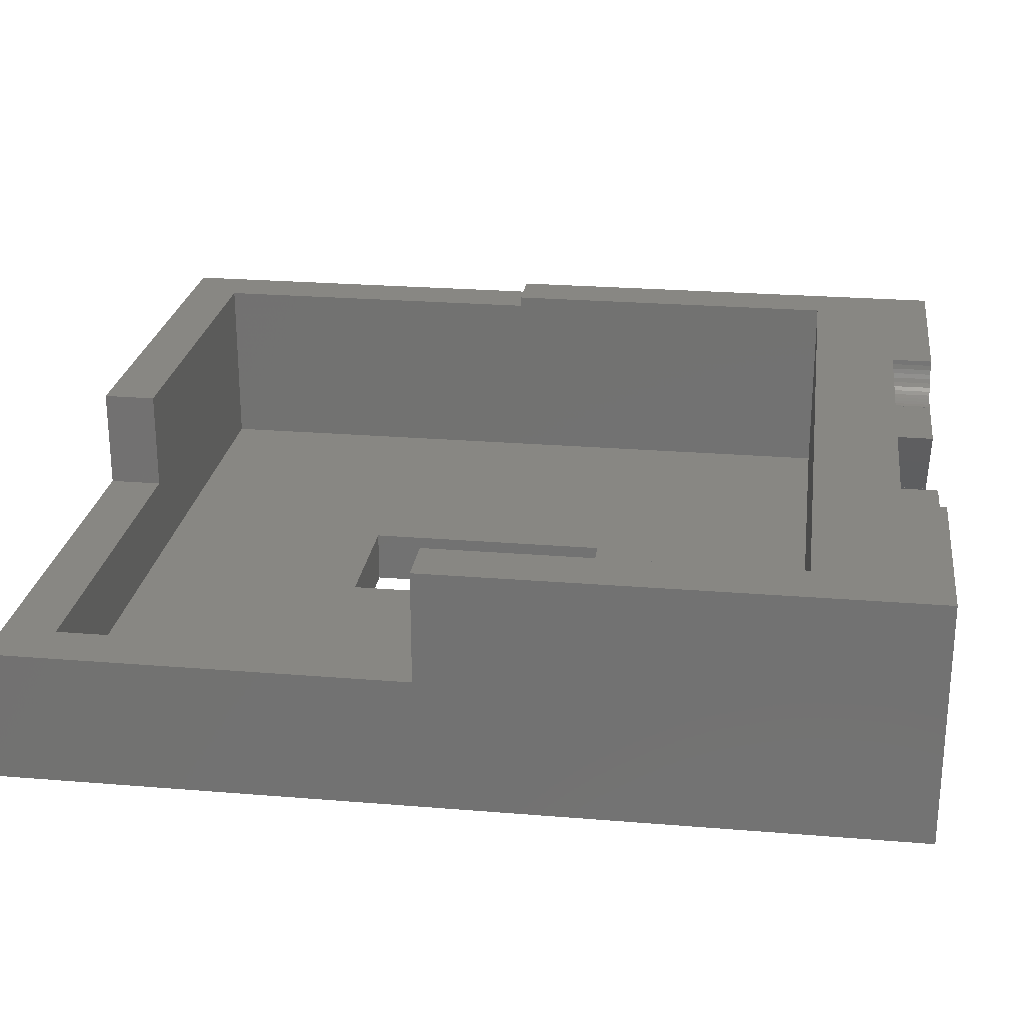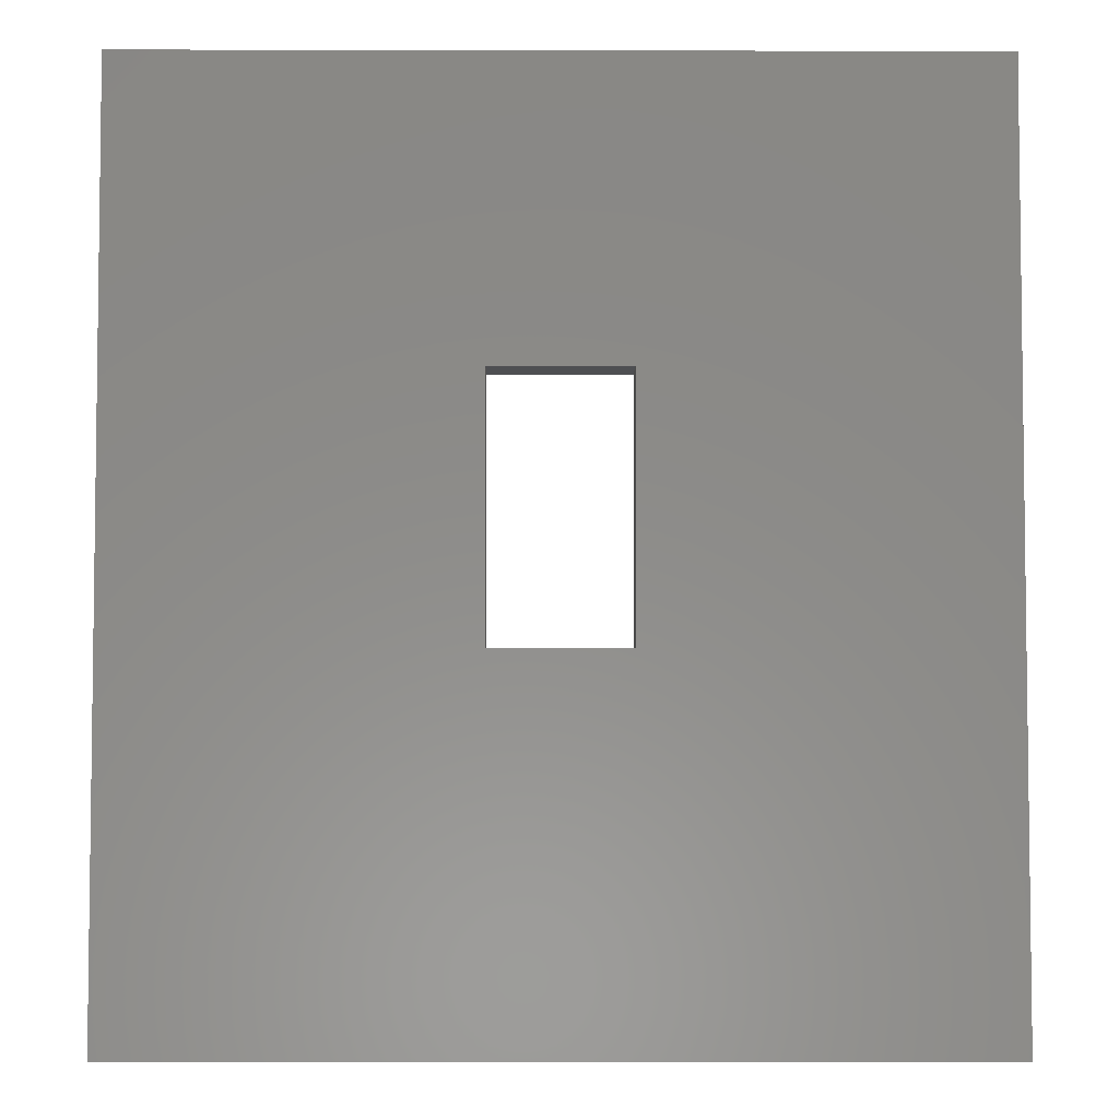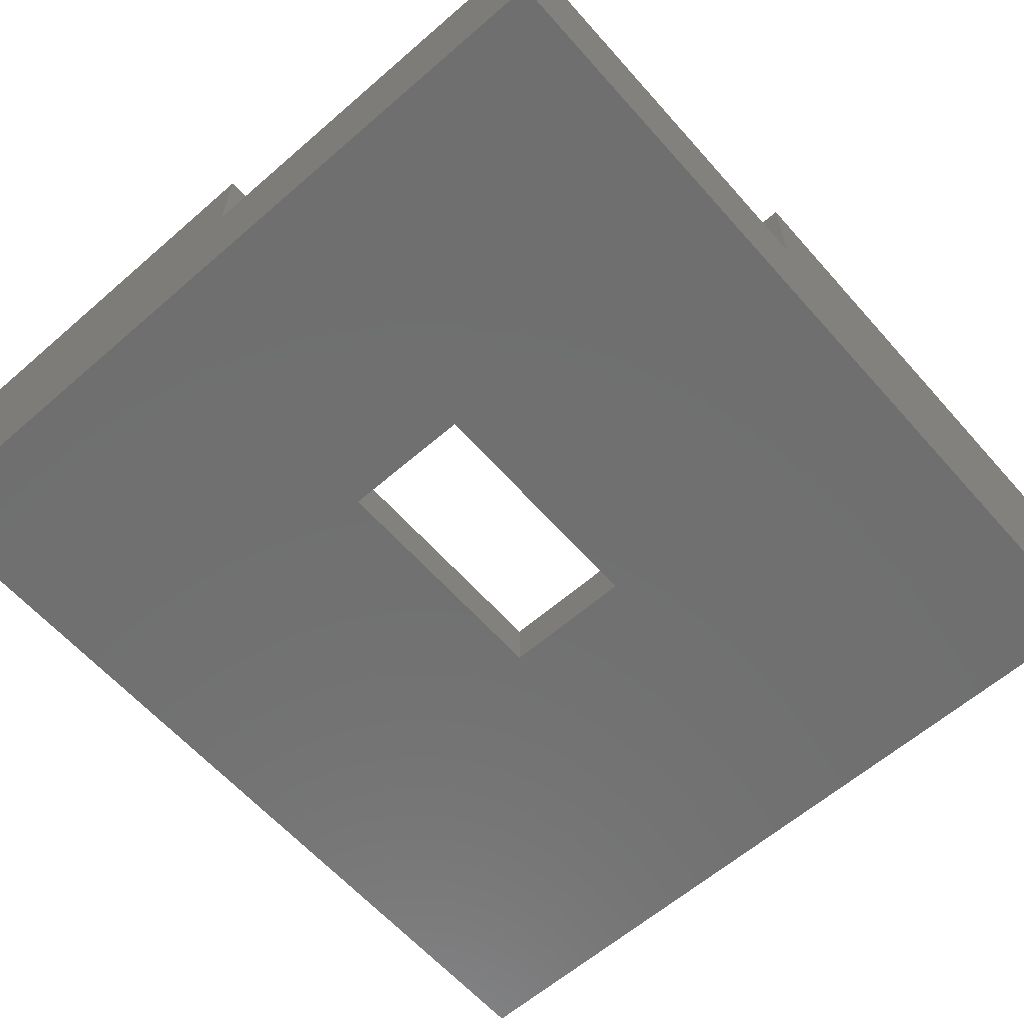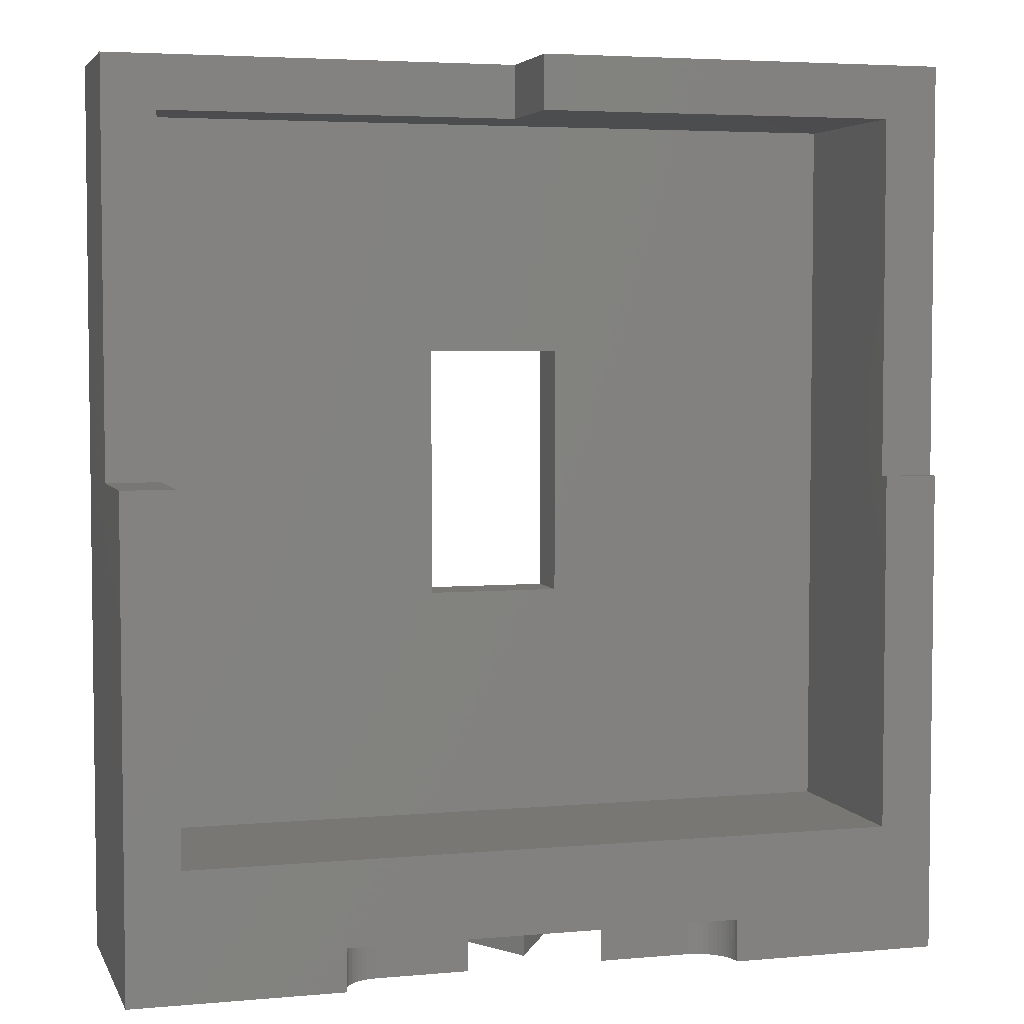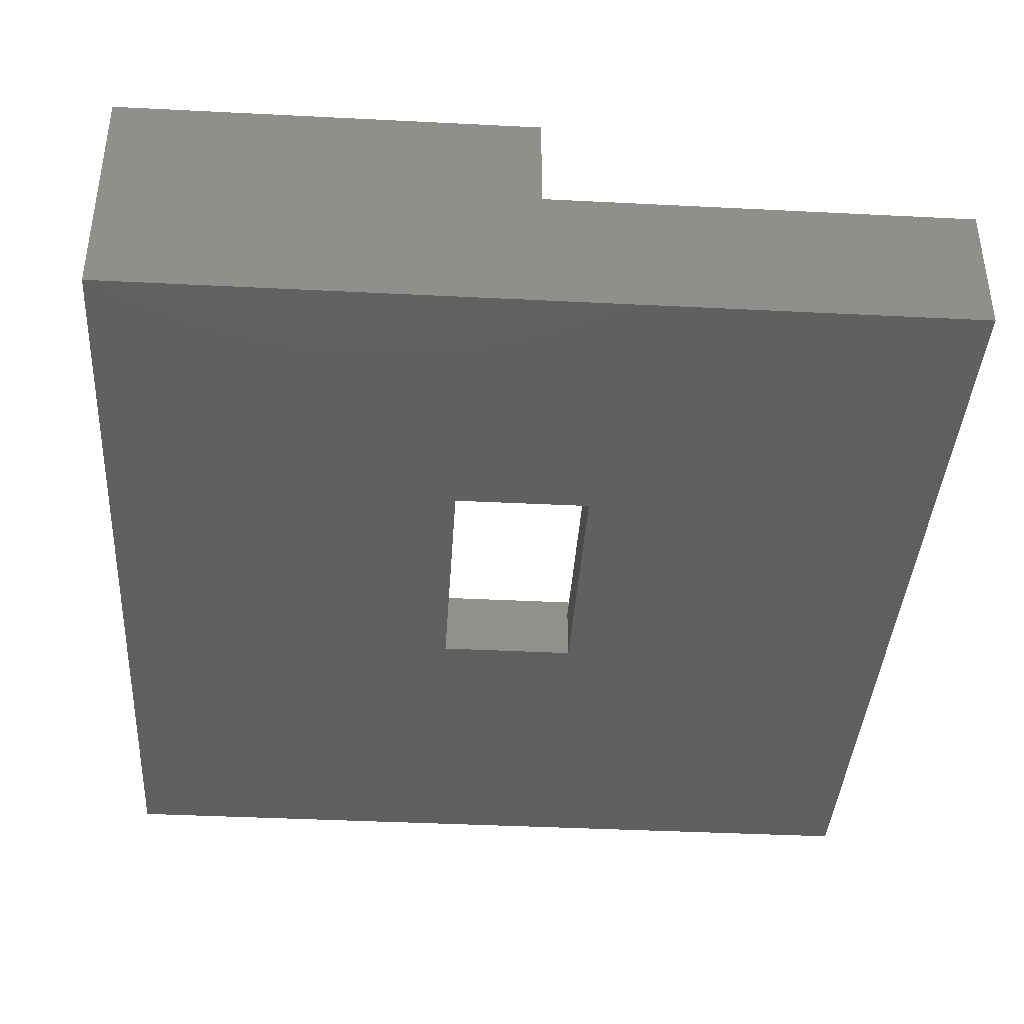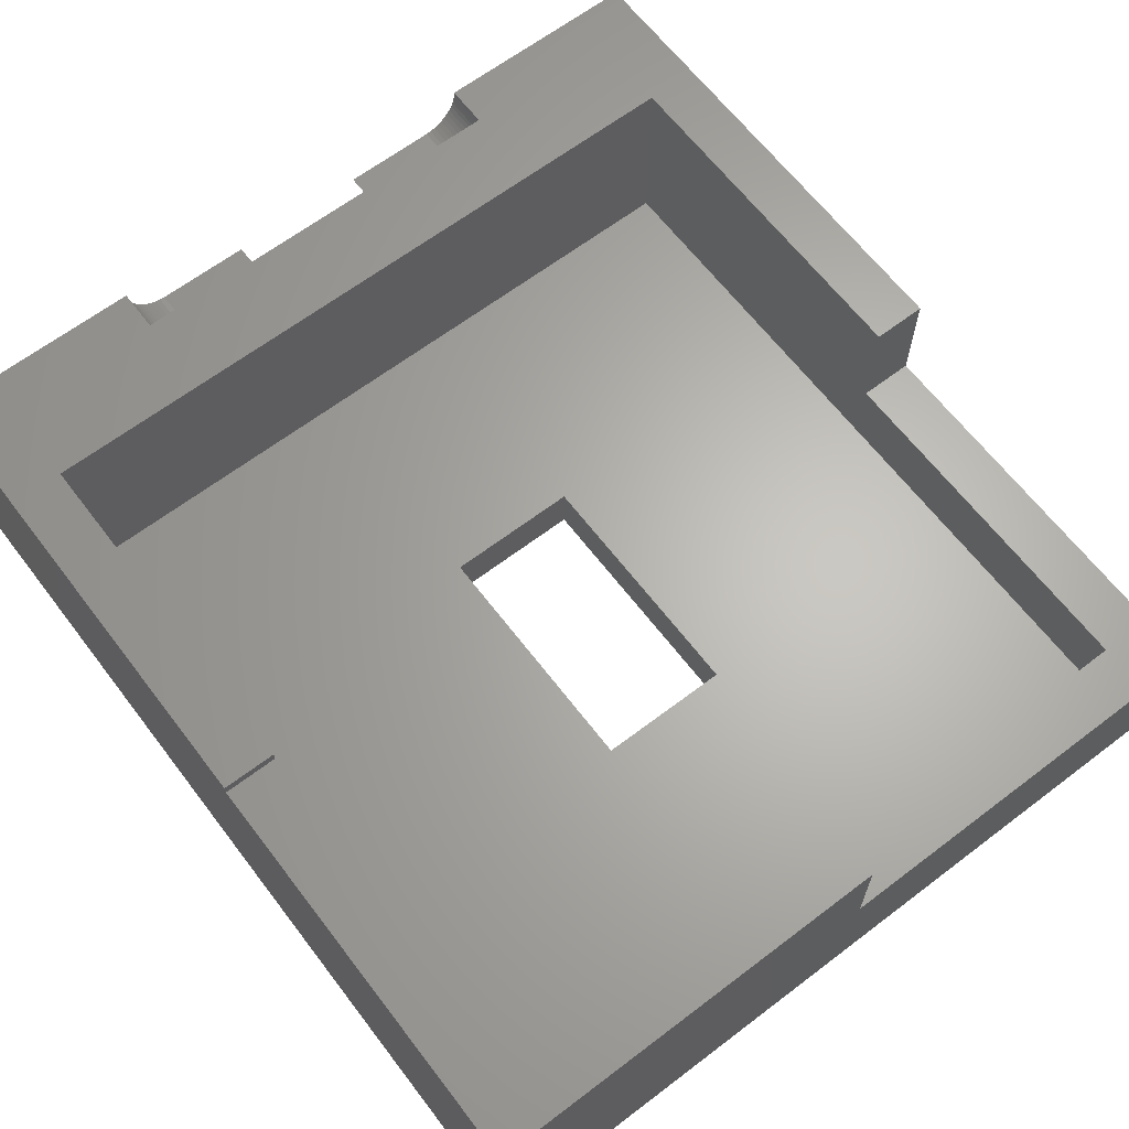
<metadata>
{"format":"stl","ext":"stl","renderer":"f3d","projection":"perspective","resolution":1024,"background":"white","views":[{"elev":24.5,"azim":-82.3,"up":"+Z"},{"elev":-4.6,"azim":179.6,"up":"+Y"},{"elev":-61.7,"azim":-138.6,"up":"+Z"},{"elev":4.4,"azim":-16.1,"up":"+Y"},{"elev":-39.5,"azim":176.4,"up":"+Z"},{"elev":64.7,"azim":142.6,"up":"+Z"}]}
</metadata>
<code>
# stl→obj: 218 verts, 436 faces
v -38.5 38.5 0
v -38.5 0 12.5
v -38.5 38.5 12.5
v -38.5 -45.5 0
v -38.5 -45.5 23
v -38.5 0 23
v 38.5 0 23
v 38.5 -45.5 23
v 38.5 0 22
v 38.5 38.5 0
v 38.5 38.5 22
v 38.5 -45.5 0
v 0 38.5 12.5
v 0 38.5 22
v 6.25 -11.75 0
v 6.25 11.75 0
v -6.25 -11.75 0
v -6.25 11.75 0
v -33.5 0 23
v -33.5 -33.5 23
v -33.5 0 12.5
v -33.5 33.5 5
v -33.5 33.5 12.5
v -33.5 -33.5 5
v 33.5 33.5 5
v 33.5 0 22
v 33.5 33.5 22
v 33.5 -33.5 5
v 33.5 -33.5 23
v 33.5 0 23
v 0 33.5 12.5
v 0 33.5 22
v 6.25 11.75 5
v -6.25 11.75 5
v -6.25 -11.75 5
v 6.25 -11.75 5
v 15 -45.5 19.25
v 15 -41.5 19.26
v 15 -41.5 19.25
v 15 -45.5 19.26
v -10.71 -41.5 8.067
v -4.259 -41.5 8.138
v -10.93 -41.5 8.484
v -10.44 -41.5 7.68
v -4.661 -41.5 7.559
v -4.377 -41.5 7.934
v -10.12 -41.5 7.33
v -4.991 -41.5 7.223
v -9.767 -41.5 7.023
v -5.36 -41.5 6.93
v -9.375 -41.5 6.762
v -5.763 -41.5 6.686
v -8.953 -41.5 6.553
v -6.193 -41.5 6.495
v -8.508 -41.5 6.398
v -6.644 -41.5 6.359
v -8.048 -41.5 6.3
v -7.108 -41.5 6.28
v -7.579 -41.5 6.26
v -6.495 -41.5 19.25
v -1.618e-15 -41.5 15.5
v 6.495 -41.5 19.25
v -10.74 -41.5 11.88
v -10.75 -41.5 11.88
v -11.04 -41.5 11.24
v -10.86 -41.5 11.68
v -11.17 -41.5 10.79
v -11.24 -41.5 10.32
v -11.25 -41.5 9.853
v -11.2 -41.5 9.384
v -11.09 -41.5 8.926
v -4.252 -41.5 8.135
v -15 -41.5 19.26
v -15 -41.5 19.25
v -18.75 -41.5 23
v -18.72 -41.5 22.53
v 18.75 -41.5 23
v -18.63 -41.5 22.07
v -18.49 -41.5 21.62
v 18.72 -41.5 22.53
v -18.29 -41.5 21.19
v 18.63 -41.5 22.07
v -18.03 -41.5 20.8
v 18.49 -41.5 21.62
v -17.73 -41.5 20.43
v 18.29 -41.5 21.19
v -17.39 -41.5 20.11
v 18.03 -41.5 20.8
v -17.01 -41.5 19.83
v 17.73 -41.5 20.43
v -16.6 -41.5 19.61
v 17.39 -41.5 20.11
v -16.16 -41.5 19.43
v 17.01 -41.5 19.83
v -15.7 -41.5 19.32
v 16.6 -41.5 19.61
v -15.24 -41.5 19.26
v 16.16 -41.5 19.43
v 15.7 -41.5 19.32
v 15.24 -41.5 19.26
v 10.74 -41.5 11.88
v 10.75 -41.5 11.88
v 4.259 -41.5 8.138
v 11.17 -41.5 10.79
v 11.04 -41.5 11.24
v 10.86 -41.5 11.68
v 11.24 -41.5 10.32
v 11.25 -41.5 9.853
v 11.2 -41.5 9.384
v 11.09 -41.5 8.926
v 10.93 -41.5 8.484
v 4.252 -41.5 8.135
v 10.71 -41.5 8.067
v 4.661 -41.5 7.559
v 4.377 -41.5 7.934
v 10.44 -41.5 7.68
v 10.12 -41.5 7.33
v 4.991 -41.5 7.223
v 9.767 -41.5 7.023
v 5.36 -41.5 6.93
v 9.375 -41.5 6.762
v 5.763 -41.5 6.686
v 8.953 -41.5 6.553
v 6.193 -41.5 6.495
v 8.508 -41.5 6.398
v 6.644 -41.5 6.359
v 8.048 -41.5 6.3
v 7.108 -41.5 6.28
v 7.579 -41.5 6.26
v -15 -45.5 19.26
v -15 -45.5 19.25
v -6.495 -45.5 19.25
v -18.29 -45.5 21.19
v -18.03 -45.5 20.8
v -16.16 -45.5 19.43
v -16.6 -45.5 19.61
v -18.72 -45.5 22.53
v -18.63 -45.5 22.07
v -17.01 -45.5 19.83
v -18.75 -45.5 23
v -17.39 -45.5 20.11
v -17.73 -45.5 20.43
v -15.7 -45.5 19.32
v -15.24 -45.5 19.26
v -18.49 -45.5 21.62
v -10.74 -45.5 11.88
v -10.75 -45.5 11.88
v -4.252 -45.5 8.135
v -4.259 -45.5 8.138
v -1.618e-15 -45.5 15.5
v -7.108 -45.5 6.28
v -7.579 -45.5 6.26
v -4.991 -45.5 7.223
v -5.36 -45.5 6.93
v -9.767 -45.5 7.023
v -10.12 -45.5 7.33
v -8.508 -45.5 6.398
v -8.953 -45.5 6.553
v -5.763 -45.5 6.686
v -9.375 -45.5 6.762
v -10.44 -45.5 7.68
v -11.25 -45.5 9.853
v -11.2 -45.5 9.384
v -6.193 -45.5 6.495
v -6.644 -45.5 6.359
v -4.661 -45.5 7.559
v -4.377 -45.5 7.934
v -10.93 -45.5 8.484
v -10.71 -45.5 8.067
v -11.04 -45.5 11.24
v -11.17 -45.5 10.79
v -11.09 -45.5 8.926
v -8.048 -45.5 6.3
v -10.86 -45.5 11.68
v -11.24 -45.5 10.32
v 4.259 -45.5 8.138
v 4.252 -45.5 8.135
v 10.75 -45.5 11.88
v 10.74 -45.5 11.88
v 6.495 -45.5 19.25
v 10.71 -45.5 8.067
v 10.93 -45.5 8.484
v 11.24 -45.5 10.32
v 11.17 -45.5 10.79
v 8.953 -45.5 6.553
v 8.508 -45.5 6.398
v 10.12 -45.5 7.33
v 9.767 -45.5 7.023
v 11.25 -45.5 9.853
v 9.375 -45.5 6.762
v 8.048 -45.5 6.3
v 6.193 -45.5 6.495
v 5.763 -45.5 6.686
v 11.09 -45.5 8.926
v 11.2 -45.5 9.384
v 11.04 -45.5 11.24
v 10.86 -45.5 11.68
v 7.579 -45.5 6.26
v 7.108 -45.5 6.28
v 4.661 -45.5 7.559
v 4.991 -45.5 7.223
v 6.644 -45.5 6.359
v 10.44 -45.5 7.68
v 4.377 -45.5 7.934
v 5.36 -45.5 6.93
v 18.63 -45.5 22.07
v 18.72 -45.5 22.53
v 18.49 -45.5 21.62
v 17.39 -45.5 20.11
v 17.01 -45.5 19.83
v 18.75 -45.5 23
v 18.03 -45.5 20.8
v 18.29 -45.5 21.19
v 16.16 -45.5 19.43
v 15.7 -45.5 19.32
v 17.73 -45.5 20.43
v 15.24 -45.5 19.26
v 16.6 -45.5 19.61
f 1 2 3
f 4 2 1
f 5 2 4
f 2 5 6
f 7 8 9
f 9 10 11
f 12 9 8
f 9 12 10
f 11 13 14
f 10 13 11
f 1 13 10
f 13 1 3
f 15 10 12
f 10 15 16
f 12 17 15
f 17 12 4
f 18 10 16
f 1 17 4
f 18 1 10
f 17 1 18
f 19 20 21
f 21 22 23
f 21 24 22
f 24 21 20
f 25 26 27
f 28 26 25
f 29 26 28
f 26 29 30
f 23 22 31
f 31 27 32
f 31 25 27
f 25 31 22
f 25 33 28
f 25 34 33
f 34 22 35
f 22 34 25
f 36 28 33
f 35 28 36
f 35 24 28
f 24 35 22
f 28 20 29
f 20 28 24
f 18 33 34
f 33 18 16
f 35 18 34
f 18 35 17
f 15 35 36
f 35 15 17
f 15 33 16
f 33 15 36
f 31 14 13
f 14 31 32
f 13 23 31
f 3 23 13
f 2 23 3
f 23 2 21
f 21 6 19
f 6 21 2
f 11 27 9
f 14 27 11
f 27 14 32
f 9 27 26
f 9 30 7
f 30 9 26
f 37 38 39
f 38 37 40
f 41 42 43
f 44 42 41
f 45 42 44
f 42 45 46
f 47 45 44
f 47 48 45
f 49 48 47
f 49 50 48
f 51 50 49
f 51 52 50
f 53 52 51
f 53 54 52
f 55 54 53
f 55 56 54
f 57 56 55
f 57 58 56
f 58 57 59
f 60 61 62
f 63 60 64
f 60 63 61
f 65 63 66
f 67 63 65
f 63 67 42
f 42 67 68
f 42 68 69
f 42 69 70
f 42 70 71
f 42 71 43
f 63 42 61
f 61 42 72
f 60 73 74
f 73 60 38
f 62 38 60
f 38 62 39
f 73 75 76
f 75 73 77
f 73 76 78
f 38 77 73
f 73 78 79
f 77 38 80
f 73 79 81
f 80 38 82
f 73 81 83
f 82 38 84
f 73 83 85
f 84 38 86
f 73 85 87
f 86 38 88
f 73 87 89
f 88 38 90
f 73 89 91
f 90 38 92
f 73 91 93
f 92 38 94
f 73 93 95
f 94 38 96
f 73 95 97
f 96 38 98
f 98 38 99
f 99 38 100
f 101 62 61
f 62 101 102
f 103 101 61
f 104 101 103
f 101 105 106
f 101 104 105
f 104 103 107
f 107 103 108
f 108 103 109
f 109 103 110
f 110 103 111
f 103 61 112
f 103 113 111
f 114 103 115
f 103 116 113
f 103 114 116
f 114 117 116
f 118 117 114
f 118 119 117
f 120 119 118
f 120 121 119
f 122 121 120
f 122 123 121
f 124 123 122
f 124 125 123
f 126 125 124
f 126 127 125
f 128 127 126
f 127 128 129
f 130 74 73
f 74 130 131
f 74 132 60
f 132 74 131
f 133 83 81
f 83 133 134
f 91 135 93
f 135 91 136
f 137 78 76
f 78 137 138
f 89 136 91
f 136 89 139
f 140 76 75
f 76 140 137
f 85 141 87
f 141 85 142
f 93 143 95
f 143 93 135
f 95 144 97
f 144 95 143
f 87 139 89
f 139 87 141
f 145 81 79
f 81 145 133
f 138 79 78
f 79 138 145
f 134 85 83
f 85 134 142
f 97 130 73
f 130 97 144
f 64 146 63
f 146 64 147
f 42 148 72
f 148 42 149
f 148 61 72
f 61 148 150
f 132 64 60
f 64 132 147
f 59 151 58
f 151 59 152
f 50 153 48
f 153 50 154
f 47 155 49
f 155 47 156
f 53 157 55
f 157 53 158
f 52 154 50
f 154 52 159
f 51 158 53
f 158 51 160
f 161 47 44
f 47 161 156
f 162 70 69
f 70 162 163
f 56 164 54
f 164 56 165
f 153 45 48
f 45 153 166
f 166 46 45
f 46 166 167
f 54 159 52
f 159 54 164
f 49 160 51
f 160 49 155
f 168 41 43
f 41 168 169
f 170 67 65
f 67 170 171
f 163 71 70
f 71 163 172
f 57 152 59
f 152 57 173
f 55 173 57
f 173 55 157
f 58 165 56
f 165 58 151
f 167 42 46
f 42 167 149
f 169 44 41
f 44 169 161
f 146 66 63
f 66 146 174
f 175 69 68
f 69 175 162
f 171 68 67
f 68 171 175
f 172 43 71
f 43 172 168
f 174 65 66
f 65 174 170
f 112 176 103
f 176 112 177
f 101 178 102
f 178 101 179
f 178 62 102
f 62 178 180
f 150 112 61
f 112 150 177
f 181 111 113
f 111 181 182
f 183 104 107
f 104 183 184
f 125 185 123
f 185 125 186
f 119 187 117
f 187 119 188
f 189 107 108
f 107 189 183
f 121 188 119
f 188 121 190
f 127 186 125
f 186 127 191
f 122 192 124
f 192 122 193
f 194 109 110
f 109 194 195
f 184 105 104
f 105 184 196
f 196 106 105
f 106 196 197
f 195 108 109
f 108 195 189
f 123 190 121
f 190 123 185
f 128 198 129
f 198 128 199
f 200 118 114
f 118 200 201
f 124 202 126
f 202 124 192
f 203 113 116
f 113 203 181
f 187 116 117
f 116 187 203
f 182 110 111
f 110 182 194
f 197 101 106
f 101 197 179
f 129 191 127
f 191 129 198
f 176 115 103
f 115 176 204
f 120 193 122
f 193 120 205
f 118 205 120
f 205 118 201
f 126 199 128
f 199 126 202
f 204 114 115
f 114 204 200
f 62 37 39
f 37 62 180
f 206 80 82
f 80 206 207
f 208 82 84
f 82 208 206
f 94 209 92
f 209 94 210
f 207 77 80
f 77 207 211
f 212 86 88
f 86 212 213
f 99 214 98
f 214 99 215
f 92 216 90
f 216 92 209
f 213 84 86
f 84 213 208
f 38 217 100
f 217 38 40
f 96 210 94
f 210 96 218
f 98 218 96
f 218 98 214
f 216 88 90
f 88 216 212
f 100 215 99
f 215 100 217
f 5 137 140
f 5 138 137
f 5 145 138
f 5 133 145
f 5 134 133
f 4 134 5
f 134 4 142
f 142 4 141
f 141 4 139
f 162 139 4
f 139 162 136
f 144 131 130
f 131 147 132
f 144 147 131
f 174 144 143
f 175 136 162
f 144 174 147
f 147 174 146
f 143 170 174
f 143 171 170
f 135 171 143
f 136 175 135
f 171 135 175
f 162 4 163
f 163 4 172
f 172 4 168
f 168 4 169
f 169 4 161
f 161 4 156
f 156 4 155
f 12 199 4
f 173 4 152
f 157 4 173
f 158 4 157
f 160 4 158
f 155 4 160
f 148 167 177
f 167 148 149
f 150 148 177
f 180 178 37
f 40 37 217
f 207 8 211
f 206 8 207
f 208 8 206
f 213 8 208
f 212 8 213
f 12 212 216
f 12 216 209
f 12 209 210
f 189 210 218
f 183 218 214
f 184 214 215
f 178 217 37
f 197 217 178
f 217 197 215
f 197 178 179
f 196 215 197
f 184 215 196
f 214 184 183
f 218 183 189
f 210 189 12
f 12 189 195
f 12 195 194
f 12 194 182
f 12 182 181
f 12 181 203
f 12 203 187
f 12 187 188
f 12 188 190
f 199 12 198
f 212 12 8
f 185 12 190
f 186 12 185
f 191 12 186
f 198 12 191
f 177 204 176
f 167 204 177
f 166 204 167
f 166 200 204
f 153 200 166
f 153 201 200
f 154 201 153
f 154 205 201
f 159 205 154
f 159 193 205
f 164 193 159
f 164 192 193
f 165 192 164
f 165 202 192
f 151 202 165
f 151 199 202
f 4 151 152
f 151 4 199
f 19 6 20
f 29 75 77
f 20 75 29
f 5 75 20
f 75 5 140
f 5 20 6
f 29 7 30
f 7 29 8
f 77 8 29
f 8 77 211

</code>
